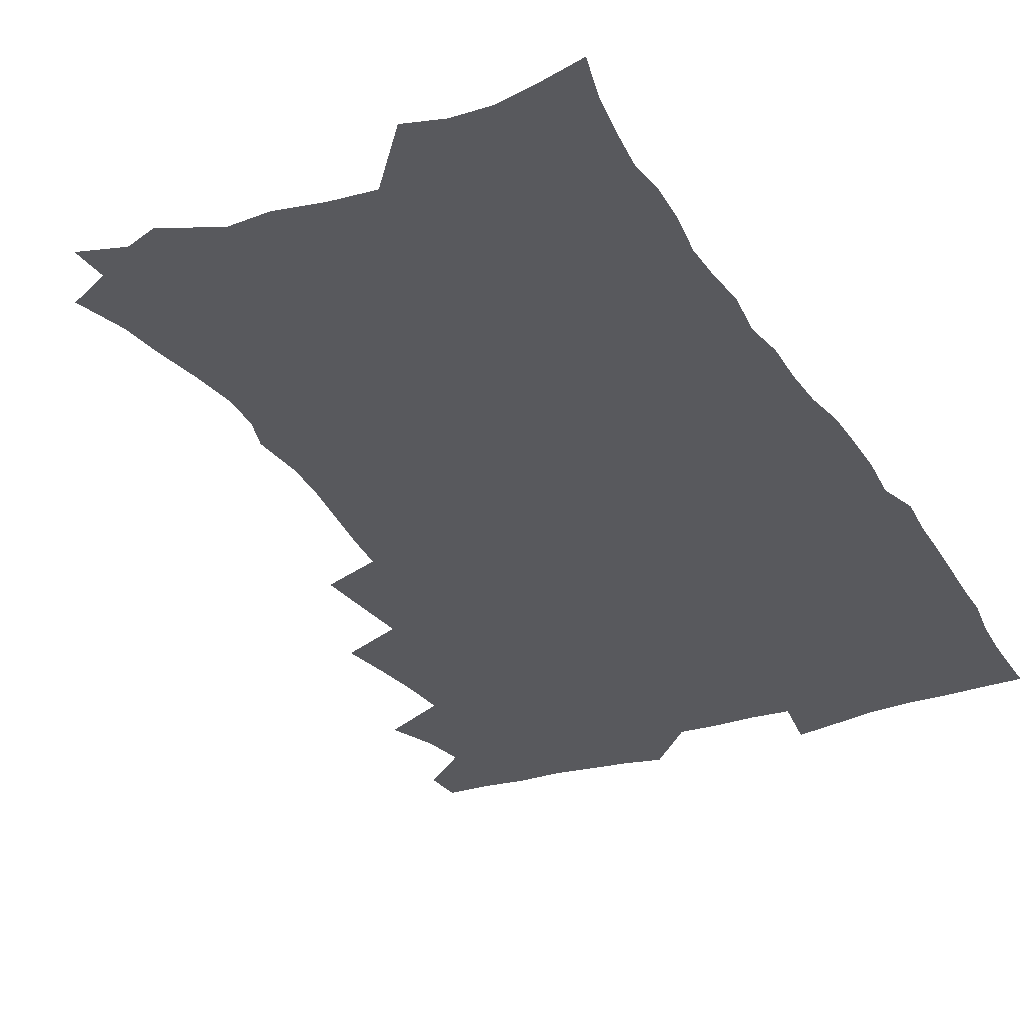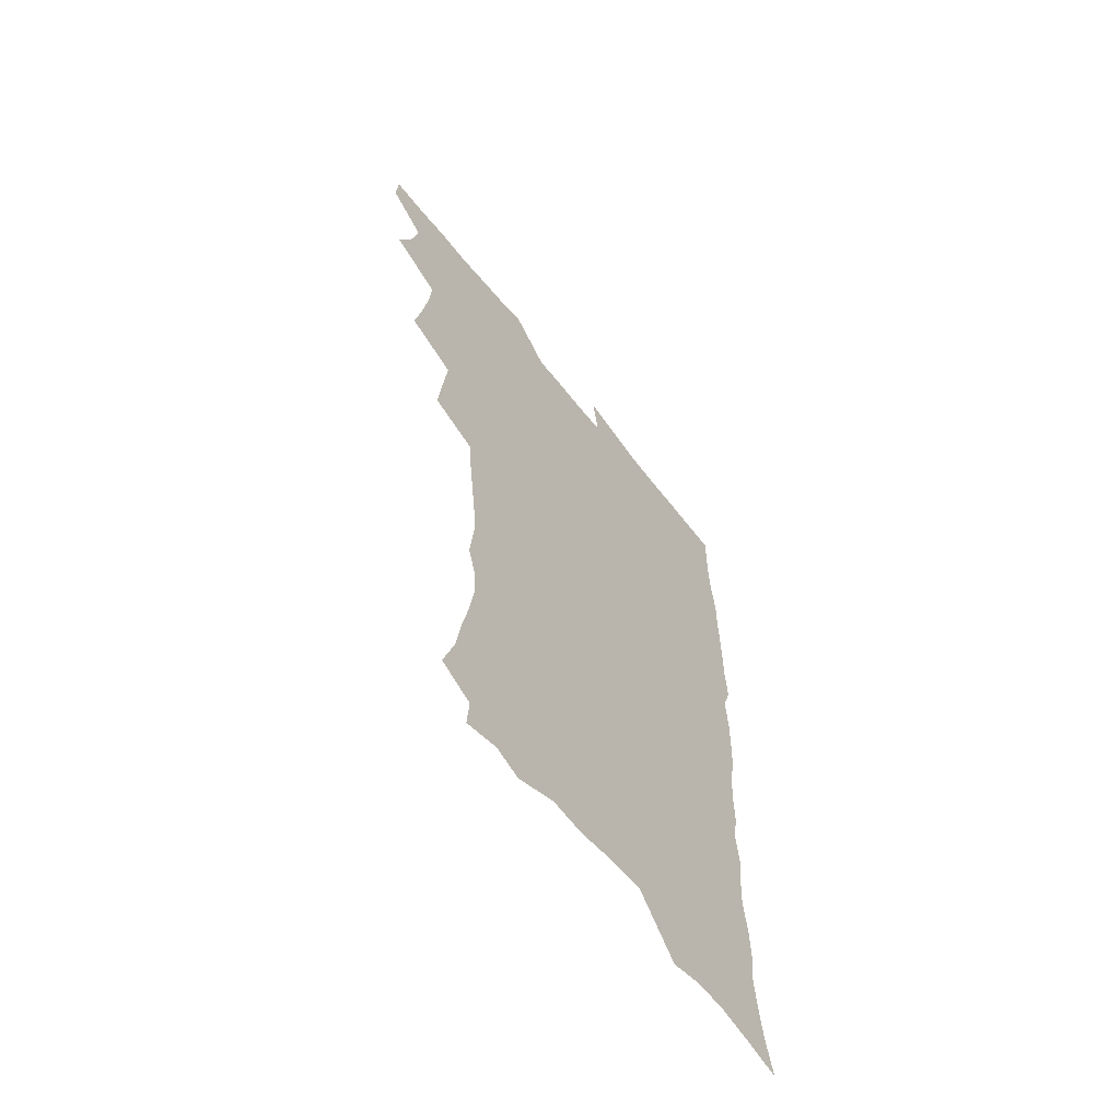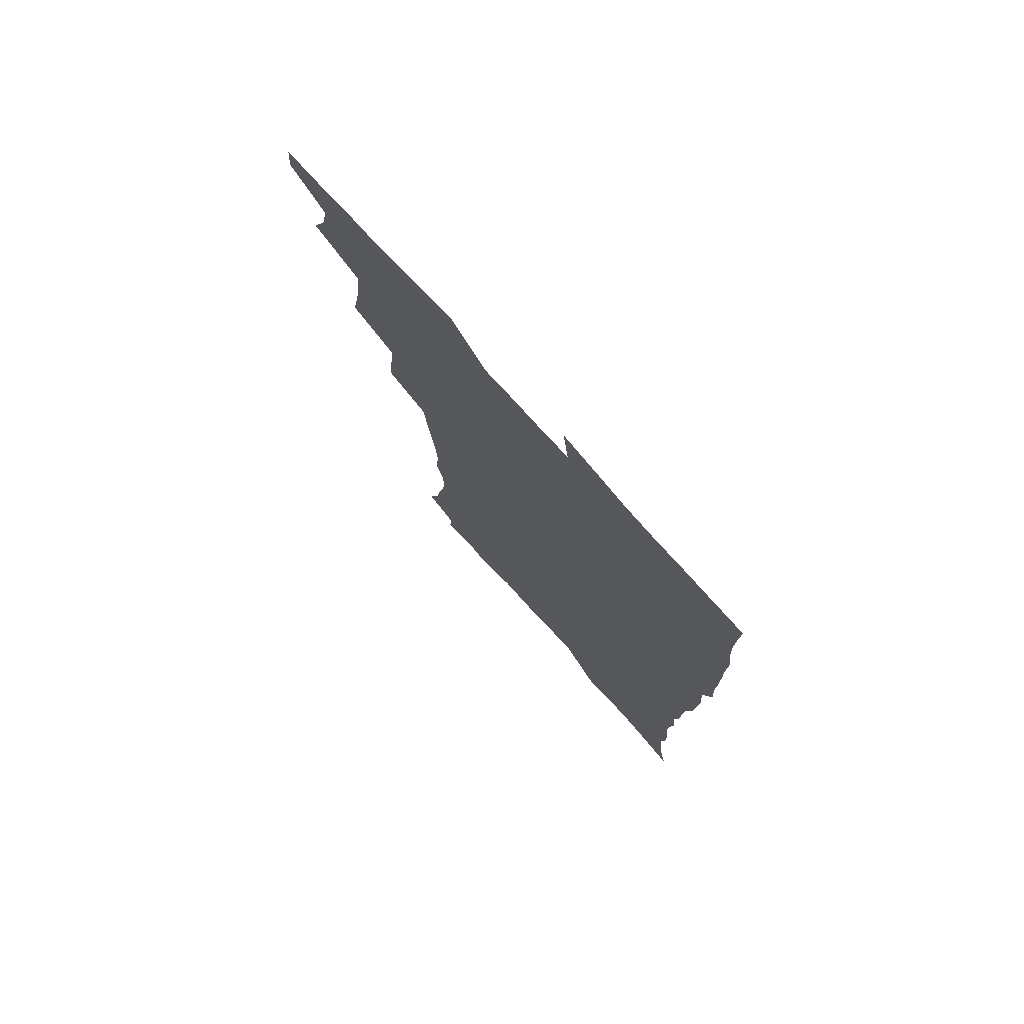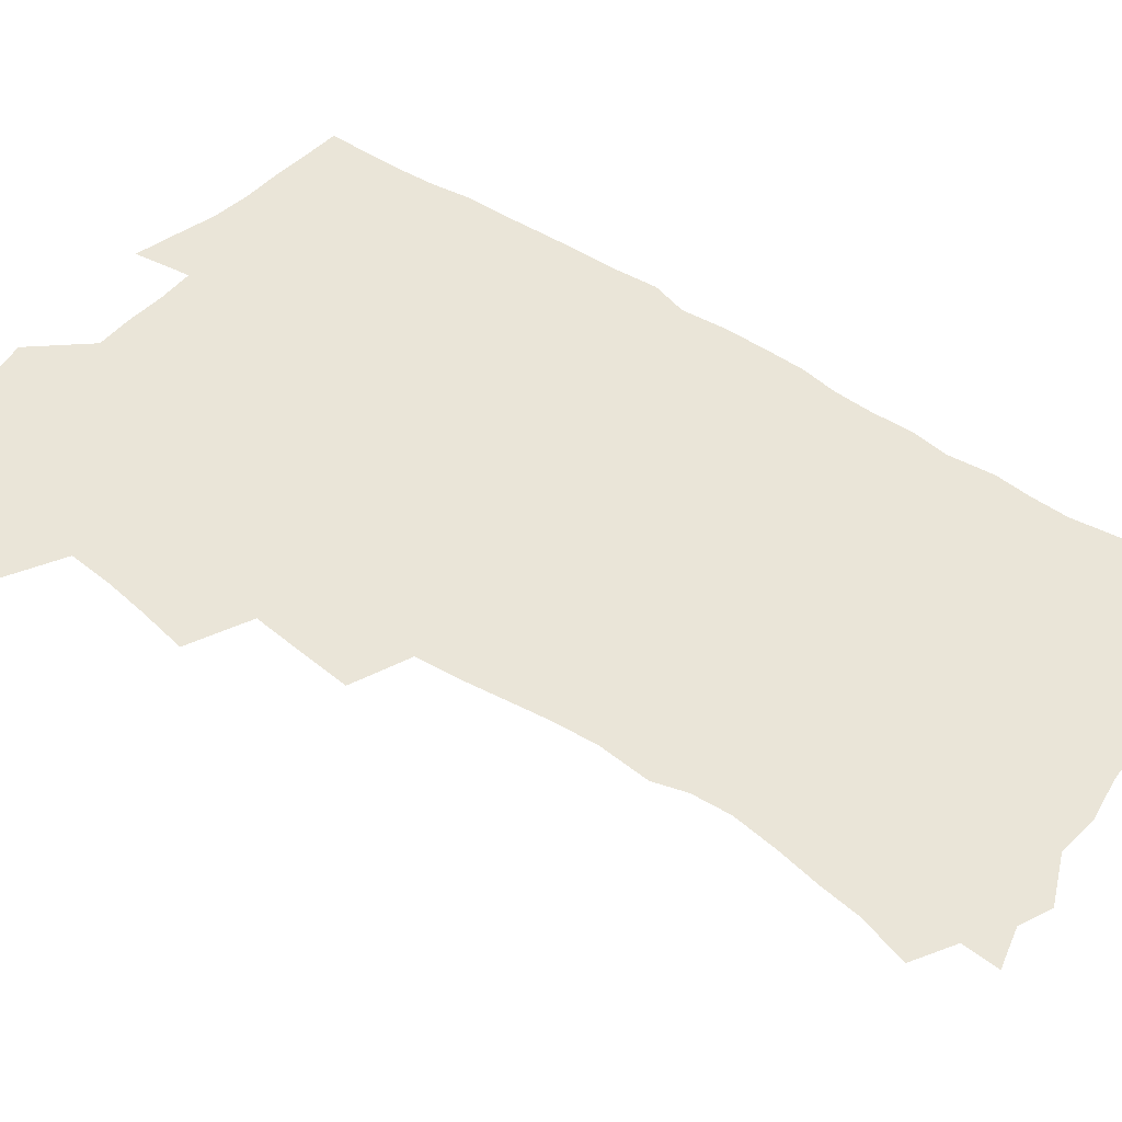
<metadata>
{"format":"obj","ext":"obj","renderer":"f3d","projection":"perspective","resolution":1024,"background":"white","views":[{"elev":-30.2,"azim":25.7,"up":"+Z"},{"elev":-62.6,"azim":-51.9,"up":"+Y"},{"elev":77.1,"azim":47.8,"up":"+Y"},{"elev":45.4,"azim":-52.0,"up":"+Z"}]}
</metadata>
<code>
v 463.5 553.4 0
v 464.7 568.2 0
v 471.1 505 0
v 478.1 522.1 0
v 481.3 538.1 0
v 482 552.9 0
v 480.8 568.2 0
v 487.2 439.7 0
v 490.7 458 0
v 493.5 475.6 0
v 495 492.6 0
v 498.9 509.2 0
v 498.2 523.7 0
v 498 538.4 0
v 497.4 553.2 0
v 495.5 569.8 0
v 506 390.1 0
v 508.1 409.7 0
v 510.3 429.5 0
v 511.5 446.8 0
v 511.7 462.8 0
v 509.2 477.2 0
v 513.4 494.8 0
v 514.8 510.1 0
v 514.3 524.2 0
v 513.4 539 0
v 512.3 554.2 0
v 511.3 569.3 0
v 522.7 202.5 0
v 528.4 220.8 0
v 530.5 236.2 0
v 533.8 253.2 0
v 536.2 270.4 0
v 535.4 284.8 0
v 531.9 296.8 0
v 533.7 316.2 0
v 532.8 332.5 0
v 530.9 348.5 0
v 529 364.7 0
v 527.6 381.7 0
v 526.7 398.8 0
v 527 416.3 0
v 526.8 432.5 0
v 528.4 449.7 0
v 529.7 466.1 0
v 529.3 481 0
v 528.6 495.7 0
v 528.8 510.3 0
v 528.9 524.8 0
v 528.8 539.3 0
v 527.1 555.3 0
v 525.6 571.1 0
v 536.8 180.7 0
v 537.8 194.4 0
v 540.5 210.1 0
v 547.4 231.2 0
v 549.8 248 0
v 551.3 264.4 0
v 550.5 278.3 0
v 550.5 294 0
v 548.7 308 0
v 550 326.7 0
v 547.8 340.6 0
v 546.9 356.7 0
v 546 372.7 0
v 544.2 387.7 0
v 543.7 404 0
v 545.2 421.9 0
v 544.8 437 0
v 544.1 451.7 0
v 544.4 467 0
v 545.1 482.2 0
v 545.4 496.7 0
v 545.4 510.9 0
v 545.2 525.1 0
v 543.7 540.2 0
v 541.8 556.5 0
v 540 572.6 0
v 552.4 185.2 0
v 557.3 203 0
v 561.5 222.2 0
v 563.1 238.2 0
v 565.5 256.2 0
v 565.8 271.3 0
v 565.2 285.6 0
v 564.4 300.2 0
v 563.4 314.9 0
v 564 332.7 0
v 562.9 347.3 0
v 562.2 362.8 0
v 560.4 376.7 0
v 559.4 391.8 0
v 558.9 407.1 0
v 560 424 0
v 559.9 439 0
v 559.3 453.3 0
v 560.1 468.7 0
v 560.4 483.2 0
v 560.6 497.4 0
v 561 511.3 0
v 560.9 524.8 0
v 559.2 539.7 0
v 556.7 556.8 0
v 554 575.5 0
v 564.2 180.5 0
v 574.1 210.1 0
v 576.9 228.2 0
v 577.6 243.5 0
v 578.5 259.7 0
v 578.3 274.2 0
v 578.1 289.3 0
v 577.3 303.5 0
v 577.3 320.1 0
v 576.9 335.6 0
v 576.6 351.3 0
v 576.1 366.2 0
v 575.4 380.9 0
v 575.2 396.4 0
v 574.9 411.4 0
v 574.1 425.3 0
v 574.1 440.1 0
v 573.9 454.5 0
v 575 470 0
v 574.4 483.6 0
v 575.1 498 0
v 575.3 511.7 0
v 574.7 525.3 0
v 573.6 539.8 0
v 572.1 555.6 0
v 582.8 189.3 0
v 589 214.7 0
v 591.3 233.5 0
v 591 246.9 0
v 591.3 262.3 0
v 591.3 277.5 0
v 590.6 291.3 0
v 590.3 306.7 0
v 590.1 322.1 0
v 589.7 337.2 0
v 589.7 353.8 0
v 589.3 367.3 0
v 589.3 383.5 0
v 589 398.2 0
v 588.7 412.7 0
v 589.1 427.9 0
v 588.1 441.2 0
v 588.8 456.6 0
v 588.9 470.6 0
v 588.8 484.4 0
v 588.8 498.2 0
v 589 511.9 0
v 588.6 525.9 0
v 587.8 540.7 0
v 586.6 556.1 0
v 598.3 188.2 0
v 602.5 215.3 0
v 603.5 232.6 0
v 603.5 246.8 0
v 603.8 263.4 0
v 603.8 279.4 0
v 603.6 294.2 0
v 603.4 309.7 0
v 603.2 325.1 0
v 602.7 339.3 0
v 602.5 352.6 0
v 602.4 368.8 0
v 602.5 384.2 0
v 602.5 399.3 0
v 602.4 413.3 0
v 602.5 428.9 0
v 602.1 442.3 0
v 602.7 457.5 0
v 602.7 471 0
v 602.5 484.6 0
v 602.4 498 0
v 602.9 512 0
v 602.8 526 0
v 602.6 540.1 0
v 601.7 555.6 0
v 614.9 191.2 0
v 616.1 214 0
v 616.4 233.7 0
v 616.4 248.9 0
v 616.3 264.1 0
v 616.3 280.6 0
v 616 294.5 0
v 615.9 309.9 0
v 615.8 324.9 0
v 615.6 340.1 0
v 615.4 354.2 0
v 615.4 369.9 0
v 615.9 383 0
v 615.8 398.6 0
v 615.8 412.9 0
v 615.8 428.7 0
v 615.9 443.1 0
v 616.1 457.4 0
v 616.3 471.1 0
v 616.7 484.9 0
v 617.2 498.6 0
v 616.8 512.3 0
v 616.9 526 0
v 617 539.8 0
v 616.2 556.3 0
v 613.3 578.5 0
v 631 192.5 0
v 629.8 215.2 0
v 629.3 232.7 0
v 628.9 249.7 0
v 628.8 264.2 0
v 628.6 280.8 0
v 628.5 295.2 0
v 628.4 310.6 0
v 628.4 325 0
v 628.4 340.7 0
v 628.3 355.4 0
v 628.8 367.8 0
v 628.9 384.9 0
v 628.9 399.5 0
v 629.3 413 0
v 629.3 428.3 0
v 629.4 442.7 0
v 629.4 457.3 0
v 629.9 470.6 0
v 630.8 483.9 0
v 630.7 498.8 0
v 630.9 512.2 0
v 631.1 525.8 0
v 631.1 540.2 0
v 631.1 554.6 0
v 629 574.9 0
v 649.6 168.7 0
v 645 193.9 0
v 643.4 213.4 0
v 642.3 231.5 0
v 641.9 247.4 0
v 641.1 265.2 0
v 640.9 280.5 0
v 640.9 294.8 0
v 641.6 307.8 0
v 640.7 326.6 0
v 641.3 339.5 0
v 641.1 355.1 0
v 641.6 369 0
v 642 383.4 0
v 642 398.1 0
v 643.2 411.2 0
v 642.7 428 0
v 643.3 441.5 0
v 643.4 455.9 0
v 643.9 469.8 0
v 644.4 483.7 0
v 644.6 498.2 0
v 645.2 512 0
v 645.2 525.9 0
v 645.4 540.2 0
v 645.5 554.7 0
v 645.3 571 0
v 663.1 172.4 0
v 659.6 191.9 0
v 657.1 211.5 0
v 655.4 229.9 0
v 654.9 245.6 0
v 653.9 262.7 0
v 654 277.5 0
v 653.2 293.8 0
v 654.3 306.9 0
v 653.7 323.5 0
v 653.9 338.4 0
v 654.2 353 0
v 655.2 366.4 0
v 655.3 381.8 0
v 657.1 394.9 0
v 656.4 411.6 0
v 656.5 426.2 0
v 657.2 440.2 0
v 657.6 454.3 0
v 657.8 468.8 0
v 658.5 482.5 0
v 657.8 498.7 0
v 659 511.6 0
v 659.6 525.6 0
v 659.8 539.8 0
v 660.2 554.7 0
v 660.6 569.5 0
v 676.8 172.7 0
v 673.8 190.2 0
v 671.7 207.5 0
v 669.9 225.1 0
v 668.4 242.3 0
v 668.8 256.7 0
v 667.6 273.6 0
v 667.4 288.9 0
v 667.6 303.8 0
v 667.2 319.7 0
v 669.5 332.3 0
v 668.2 349.5 0
v 668.2 364.7 0
v 669.4 378.7 0
v 670.9 392.6 0
v 670.8 408.4 0
v 672.1 422.5 0
v 671.7 438 0
v 671.7 453 0
v 672.3 467.3 0
v 672.7 481.8 0
v 672.3 496.8 0
v 674.3 510.5 0
v 673.8 525.6 0
v 673.9 539.3 0
v 675.1 554.3 0
v 675.6 569.5 0
v 691.9 169.3 0
v 689.6 185.3 0
v 685.8 204.4 0
v 684 221 0
v 683.8 236 0
v 682.6 252.3 0
v 682.4 267.4 0
v 682.9 282.1 0
v 682.1 298.5 0
v 681.2 314.9 0
v 682.7 328.8 0
v 683.7 343.5 0
v 683.5 359.3 0
v 686.4 372.5 0
v 685.3 389.4 0
v 686.9 403.8 0
v 687.1 419.4 0
v 686.4 435.5 0
v 686.4 450.5 0
v 688 464.6 0
v 688.7 479.4 0
v 690 494.1 0
v 688.8 510 0
v 689.4 524.5 0
v 689.8 539.2 0
v 689.7 553.7 0
v 690.5 568.8 0
v 707.6 165 0
v 703.7 182.8 0
v 701.8 198.3 0
v 700.6 213.5 0
v 702.2 226.2 0
v 701.8 241.2 0
v 699.7 258.2 0
v 700.4 272.5 0
v 701.9 286.5 0
v 700.3 303.9 0
v 702.5 317.8 0
v 702.3 334 0
v 703.1 349.4 0
v 705.7 363.5 0
v 706.2 379.5 0
v 706.5 395.5 0
v 705.3 412.9 0
v 709.5 426.8 0
v 708.4 443.4 0
v 708.5 459.1 0
v 708.2 474.9 0
v 707.7 490.8 0
v 707.9 506.4 0
v 705.8 523.2 0
v 705.1 538.7 0
v 705.2 553.6 0
v 705.5 568.3 0
v 706 586 0
f 5 6 1
f 1 6 2
f 6 7 2
f 11 12 3
f 3 12 4
f 12 13 4
f 4 13 5
f 13 14 5
f 5 14 6
f 14 15 6
f 6 15 7
f 15 16 7
f 19 20 8
f 8 20 9
f 20 21 9
f 9 21 10
f 21 22 10
f 10 22 11
f 22 23 11
f 11 23 12
f 23 24 12
f 12 24 13
f 24 25 13
f 13 25 14
f 25 26 14
f 14 26 15
f 26 27 15
f 15 27 16
f 27 28 16
f 40 41 17
f 17 41 18
f 41 42 18
f 18 42 19
f 42 43 19
f 19 43 20
f 43 44 20
f 20 44 21
f 44 45 21
f 21 45 22
f 45 46 22
f 22 46 23
f 46 47 23
f 23 47 24
f 47 48 24
f 24 48 25
f 48 49 25
f 25 49 26
f 49 50 26
f 26 50 27
f 50 51 27
f 27 51 28
f 51 52 28
f 54 55 29
f 29 55 30
f 55 56 30
f 30 56 31
f 56 57 31
f 31 57 32
f 57 58 32
f 32 58 33
f 58 59 33
f 33 59 34
f 59 60 34
f 34 60 35
f 60 61 35
f 35 61 36
f 61 62 36
f 36 62 37
f 62 63 37
f 37 63 38
f 63 64 38
f 38 64 39
f 64 65 39
f 39 65 40
f 65 66 40
f 40 66 41
f 66 67 41
f 41 67 42
f 67 68 42
f 42 68 43
f 68 69 43
f 43 69 44
f 69 70 44
f 44 70 45
f 70 71 45
f 45 71 46
f 71 72 46
f 46 72 47
f 72 73 47
f 47 73 48
f 73 74 48
f 48 74 49
f 74 75 49
f 49 75 50
f 75 76 50
f 50 76 51
f 76 77 51
f 51 77 52
f 77 78 52
f 53 79 54
f 79 80 54
f 54 80 55
f 80 81 55
f 55 81 56
f 81 82 56
f 56 82 57
f 82 83 57
f 57 83 58
f 83 84 58
f 58 84 59
f 84 85 59
f 59 85 60
f 85 86 60
f 60 86 61
f 86 87 61
f 61 87 62
f 87 88 62
f 62 88 63
f 88 89 63
f 63 89 64
f 89 90 64
f 64 90 65
f 90 91 65
f 65 91 66
f 91 92 66
f 66 92 67
f 92 93 67
f 67 93 68
f 93 94 68
f 68 94 69
f 94 95 69
f 69 95 70
f 95 96 70
f 70 96 71
f 96 97 71
f 71 97 72
f 97 98 72
f 72 98 73
f 98 99 73
f 73 99 74
f 99 100 74
f 74 100 75
f 100 101 75
f 75 101 76
f 101 102 76
f 76 102 77
f 102 103 77
f 77 103 78
f 103 104 78
f 79 105 80
f 105 106 80
f 80 106 81
f 106 107 81
f 81 107 82
f 107 108 82
f 82 108 83
f 108 109 83
f 83 109 84
f 109 110 84
f 84 110 85
f 110 111 85
f 85 111 86
f 111 112 86
f 86 112 87
f 112 113 87
f 87 113 88
f 113 114 88
f 88 114 89
f 114 115 89
f 89 115 90
f 115 116 90
f 90 116 91
f 116 117 91
f 91 117 92
f 117 118 92
f 92 118 93
f 118 119 93
f 93 119 94
f 119 120 94
f 94 120 95
f 120 121 95
f 95 121 96
f 121 122 96
f 96 122 97
f 122 123 97
f 97 123 98
f 123 124 98
f 98 124 99
f 124 125 99
f 99 125 100
f 125 126 100
f 100 126 101
f 126 127 101
f 101 127 102
f 127 128 102
f 102 128 103
f 128 129 103
f 103 129 104
f 105 130 106
f 130 131 106
f 106 131 107
f 131 132 107
f 107 132 108
f 132 133 108
f 108 133 109
f 133 134 109
f 109 134 110
f 134 135 110
f 110 135 111
f 135 136 111
f 111 136 112
f 136 137 112
f 112 137 113
f 137 138 113
f 113 138 114
f 138 139 114
f 114 139 115
f 139 140 115
f 115 140 116
f 140 141 116
f 116 141 117
f 141 142 117
f 117 142 118
f 142 143 118
f 118 143 119
f 143 144 119
f 119 144 120
f 144 145 120
f 120 145 121
f 145 146 121
f 121 146 122
f 146 147 122
f 122 147 123
f 147 148 123
f 123 148 124
f 148 149 124
f 124 149 125
f 149 150 125
f 125 150 126
f 150 151 126
f 126 151 127
f 151 152 127
f 127 152 128
f 152 153 128
f 128 153 129
f 153 154 129
f 130 155 131
f 155 156 131
f 131 156 132
f 156 157 132
f 132 157 133
f 157 158 133
f 133 158 134
f 158 159 134
f 134 159 135
f 159 160 135
f 135 160 136
f 160 161 136
f 136 161 137
f 161 162 137
f 137 162 138
f 162 163 138
f 138 163 139
f 163 164 139
f 139 164 140
f 164 165 140
f 140 165 141
f 165 166 141
f 141 166 142
f 166 167 142
f 142 167 143
f 167 168 143
f 143 168 144
f 168 169 144
f 144 169 145
f 169 170 145
f 145 170 146
f 170 171 146
f 146 171 147
f 171 172 147
f 147 172 148
f 172 173 148
f 148 173 149
f 173 174 149
f 149 174 150
f 174 175 150
f 150 175 151
f 175 176 151
f 151 176 152
f 176 177 152
f 152 177 153
f 177 178 153
f 153 178 154
f 178 179 154
f 155 180 156
f 180 181 156
f 156 181 157
f 181 182 157
f 157 182 158
f 182 183 158
f 158 183 159
f 183 184 159
f 159 184 160
f 184 185 160
f 160 185 161
f 185 186 161
f 161 186 162
f 186 187 162
f 162 187 163
f 187 188 163
f 163 188 164
f 188 189 164
f 164 189 165
f 189 190 165
f 165 190 166
f 190 191 166
f 166 191 167
f 191 192 167
f 167 192 168
f 192 193 168
f 168 193 169
f 193 194 169
f 169 194 170
f 194 195 170
f 170 195 171
f 195 196 171
f 171 196 172
f 196 197 172
f 172 197 173
f 197 198 173
f 173 198 174
f 198 199 174
f 174 199 175
f 199 200 175
f 175 200 176
f 200 201 176
f 176 201 177
f 201 202 177
f 177 202 178
f 202 203 178
f 178 203 179
f 203 204 179
f 180 206 181
f 206 207 181
f 181 207 182
f 207 208 182
f 182 208 183
f 208 209 183
f 183 209 184
f 209 210 184
f 184 210 185
f 210 211 185
f 185 211 186
f 211 212 186
f 186 212 187
f 212 213 187
f 187 213 188
f 213 214 188
f 188 214 189
f 214 215 189
f 189 215 190
f 215 216 190
f 190 216 191
f 216 217 191
f 191 217 192
f 217 218 192
f 192 218 193
f 218 219 193
f 193 219 194
f 219 220 194
f 194 220 195
f 220 221 195
f 195 221 196
f 221 222 196
f 196 222 197
f 222 223 197
f 197 223 198
f 223 224 198
f 198 224 199
f 224 225 199
f 199 225 200
f 225 226 200
f 200 226 201
f 226 227 201
f 201 227 202
f 227 228 202
f 202 228 203
f 228 229 203
f 203 229 204
f 229 230 204
f 204 230 205
f 230 231 205
f 232 233 206
f 206 233 207
f 233 234 207
f 207 234 208
f 234 235 208
f 208 235 209
f 235 236 209
f 209 236 210
f 236 237 210
f 210 237 211
f 237 238 211
f 211 238 212
f 238 239 212
f 212 239 213
f 239 240 213
f 213 240 214
f 240 241 214
f 214 241 215
f 241 242 215
f 215 242 216
f 242 243 216
f 216 243 217
f 243 244 217
f 217 244 218
f 244 245 218
f 218 245 219
f 245 246 219
f 219 246 220
f 246 247 220
f 220 247 221
f 247 248 221
f 221 248 222
f 248 249 222
f 222 249 223
f 249 250 223
f 223 250 224
f 250 251 224
f 224 251 225
f 251 252 225
f 225 252 226
f 252 253 226
f 226 253 227
f 253 254 227
f 227 254 228
f 254 255 228
f 228 255 229
f 255 256 229
f 229 256 230
f 256 257 230
f 230 257 231
f 257 258 231
f 232 259 233
f 259 260 233
f 233 260 234
f 260 261 234
f 234 261 235
f 261 262 235
f 235 262 236
f 262 263 236
f 236 263 237
f 263 264 237
f 237 264 238
f 264 265 238
f 238 265 239
f 265 266 239
f 239 266 240
f 266 267 240
f 240 267 241
f 267 268 241
f 241 268 242
f 268 269 242
f 242 269 243
f 269 270 243
f 243 270 244
f 270 271 244
f 244 271 245
f 271 272 245
f 245 272 246
f 272 273 246
f 246 273 247
f 273 274 247
f 247 274 248
f 274 275 248
f 248 275 249
f 275 276 249
f 249 276 250
f 276 277 250
f 250 277 251
f 277 278 251
f 251 278 252
f 278 279 252
f 252 279 253
f 279 280 253
f 253 280 254
f 280 281 254
f 254 281 255
f 281 282 255
f 255 282 256
f 282 283 256
f 256 283 257
f 283 284 257
f 257 284 258
f 284 285 258
f 259 286 260
f 286 287 260
f 260 287 261
f 287 288 261
f 261 288 262
f 288 289 262
f 262 289 263
f 289 290 263
f 263 290 264
f 290 291 264
f 264 291 265
f 291 292 265
f 265 292 266
f 292 293 266
f 266 293 267
f 293 294 267
f 267 294 268
f 294 295 268
f 268 295 269
f 295 296 269
f 269 296 270
f 296 297 270
f 270 297 271
f 297 298 271
f 271 298 272
f 298 299 272
f 272 299 273
f 299 300 273
f 273 300 274
f 300 301 274
f 274 301 275
f 301 302 275
f 275 302 276
f 302 303 276
f 276 303 277
f 303 304 277
f 277 304 278
f 304 305 278
f 278 305 279
f 305 306 279
f 279 306 280
f 306 307 280
f 280 307 281
f 307 308 281
f 281 308 282
f 308 309 282
f 282 309 283
f 309 310 283
f 283 310 284
f 310 311 284
f 284 311 285
f 311 312 285
f 286 313 287
f 313 314 287
f 287 314 288
f 314 315 288
f 288 315 289
f 315 316 289
f 289 316 290
f 316 317 290
f 290 317 291
f 317 318 291
f 291 318 292
f 318 319 292
f 292 319 293
f 319 320 293
f 293 320 294
f 320 321 294
f 294 321 295
f 321 322 295
f 295 322 296
f 322 323 296
f 296 323 297
f 323 324 297
f 297 324 298
f 324 325 298
f 298 325 299
f 325 326 299
f 299 326 300
f 326 327 300
f 300 327 301
f 327 328 301
f 301 328 302
f 328 329 302
f 302 329 303
f 329 330 303
f 303 330 304
f 330 331 304
f 304 331 305
f 331 332 305
f 305 332 306
f 332 333 306
f 306 333 307
f 333 334 307
f 307 334 308
f 334 335 308
f 308 335 309
f 335 336 309
f 309 336 310
f 336 337 310
f 310 337 311
f 337 338 311
f 311 338 312
f 338 339 312
f 313 340 314
f 340 341 314
f 314 341 315
f 341 342 315
f 315 342 316
f 342 343 316
f 316 343 317
f 343 344 317
f 317 344 318
f 344 345 318
f 318 345 319
f 345 346 319
f 319 346 320
f 346 347 320
f 320 347 321
f 347 348 321
f 321 348 322
f 348 349 322
f 322 349 323
f 349 350 323
f 323 350 324
f 350 351 324
f 324 351 325
f 351 352 325
f 325 352 326
f 352 353 326
f 326 353 327
f 353 354 327
f 327 354 328
f 354 355 328
f 328 355 329
f 355 356 329
f 329 356 330
f 356 357 330
f 330 357 331
f 357 358 331
f 331 358 332
f 358 359 332
f 332 359 333
f 359 360 333
f 333 360 334
f 360 361 334
f 334 361 335
f 361 362 335
f 335 362 336
f 362 363 336
f 336 363 337
f 363 364 337
f 337 364 338
f 364 365 338
f 338 365 339
f 365 366 339

</code>
